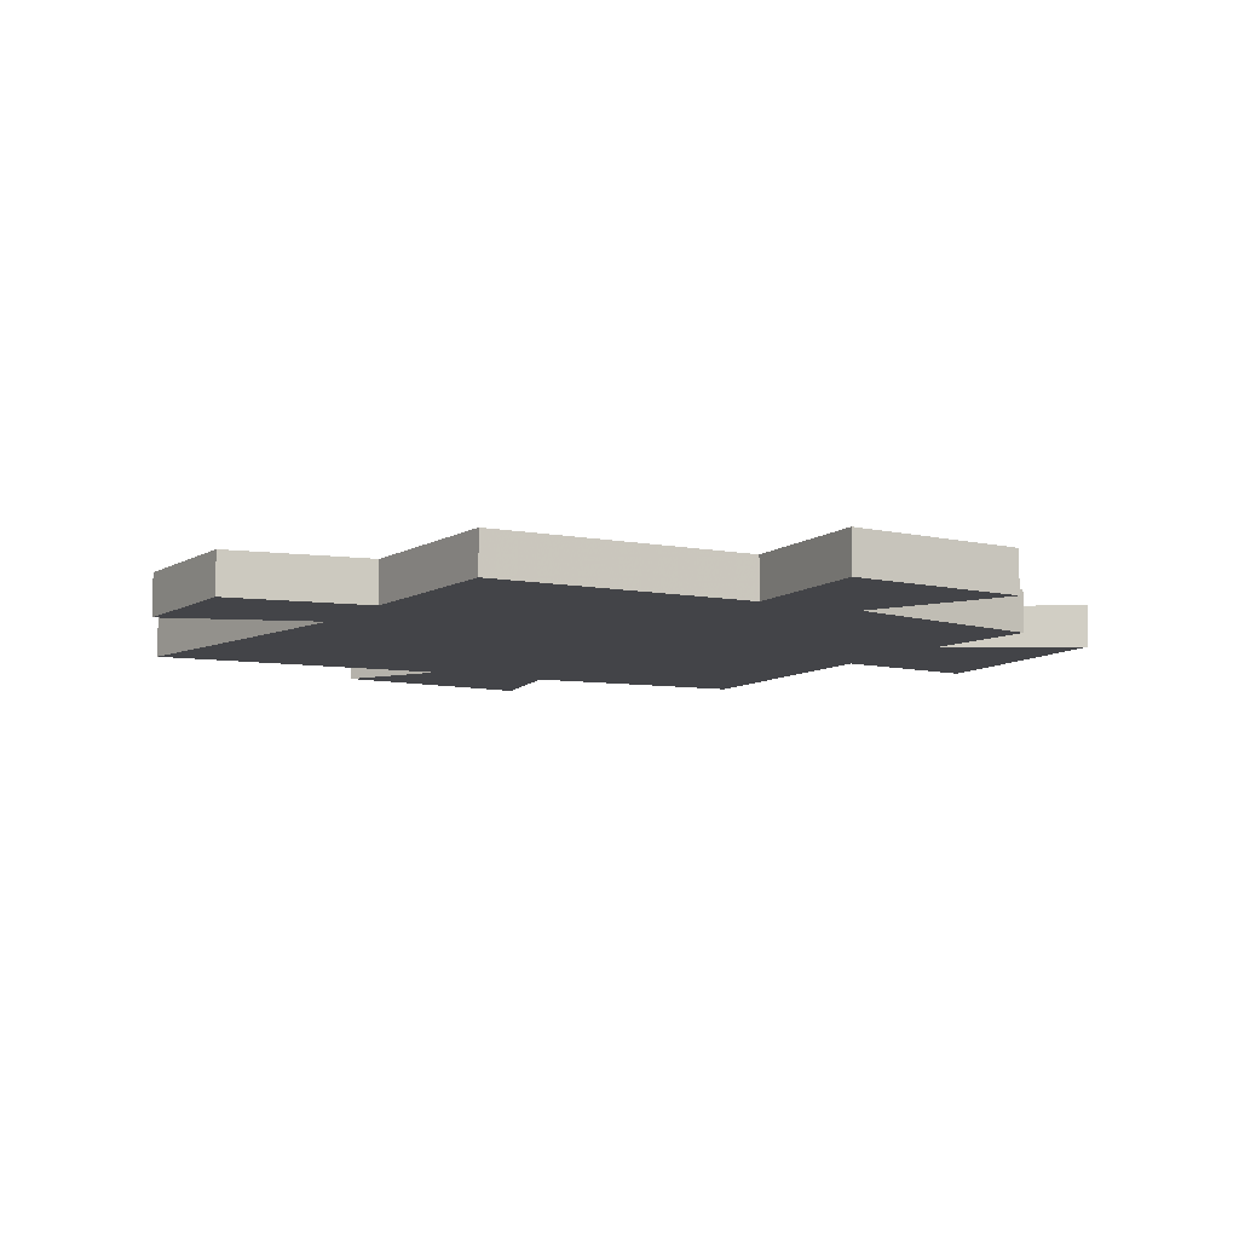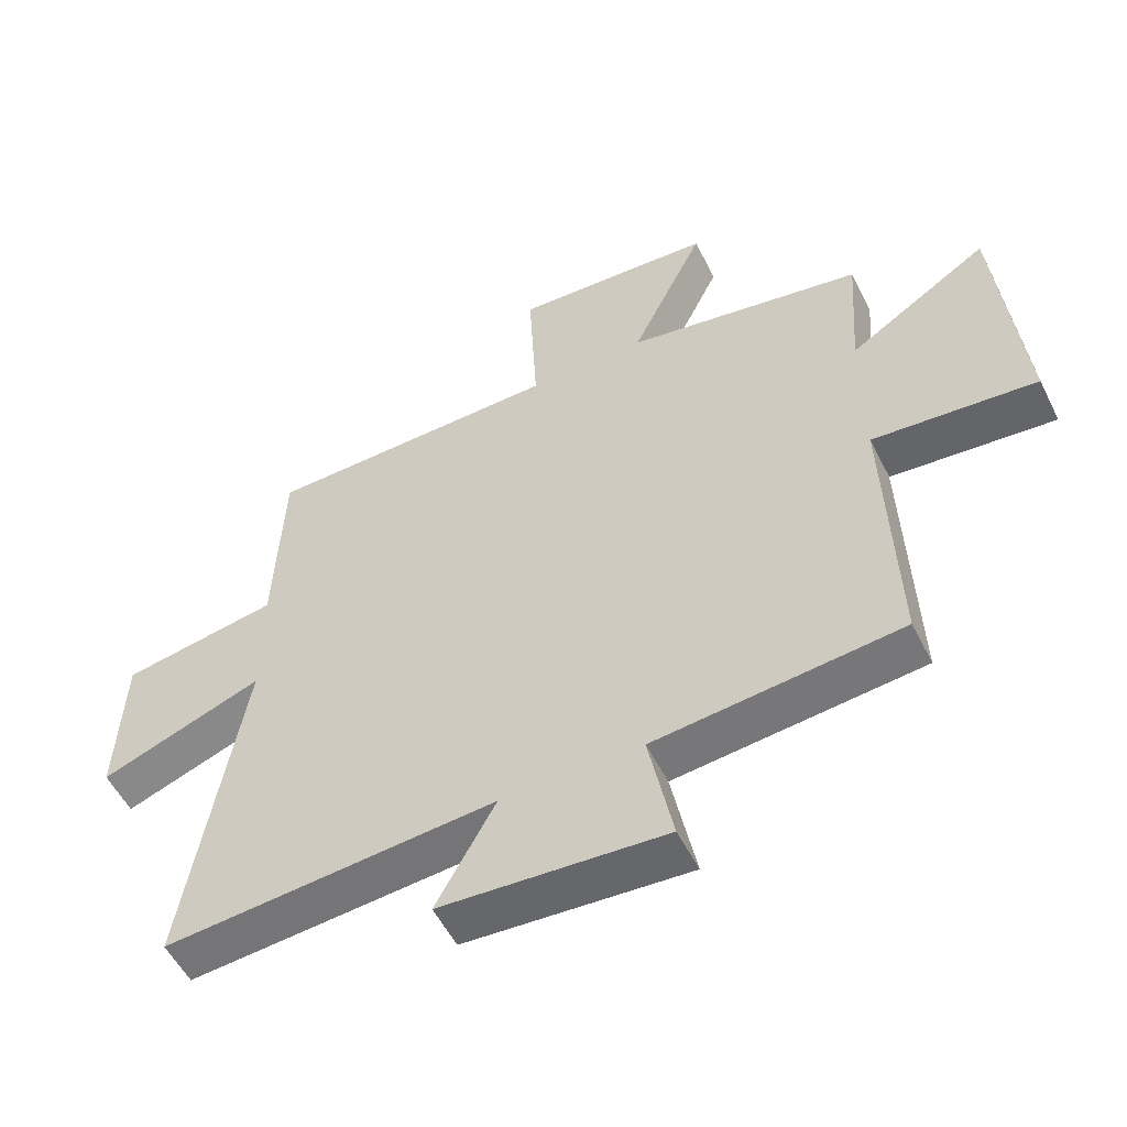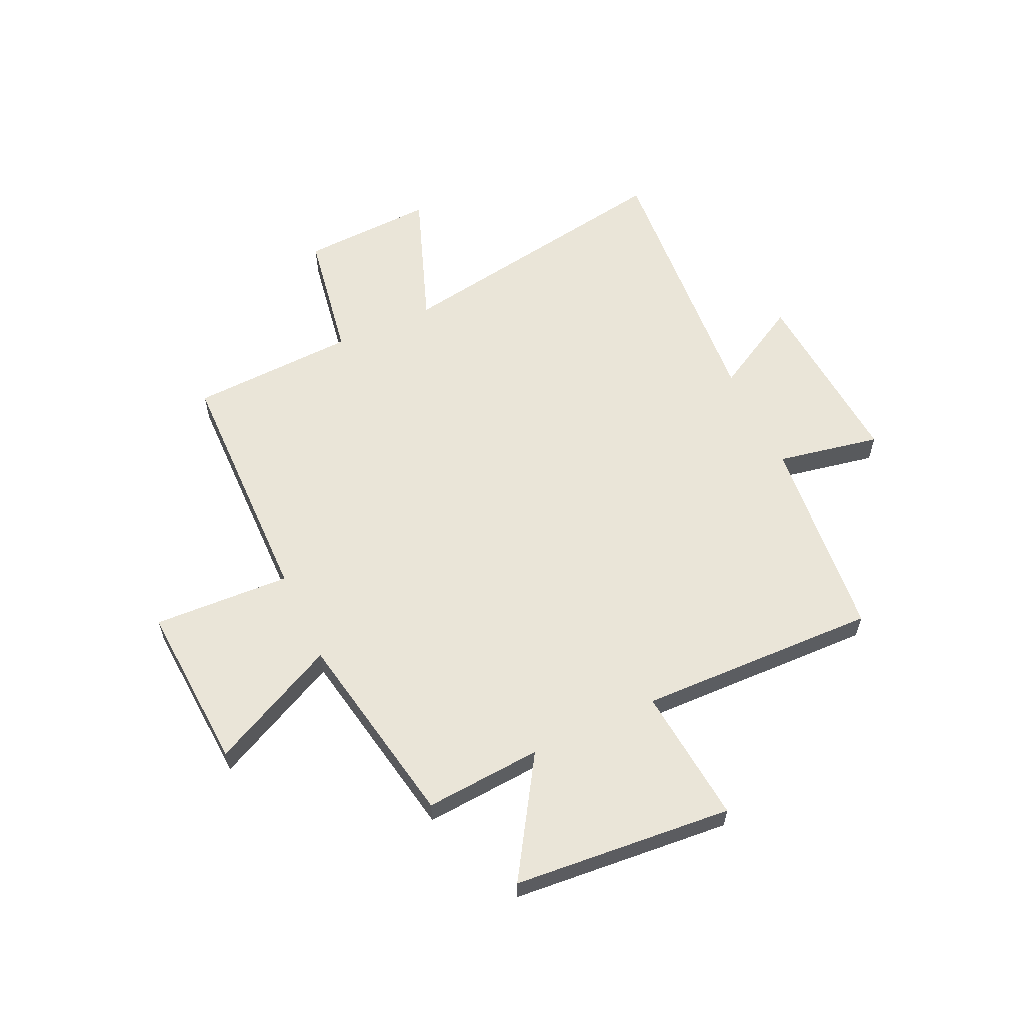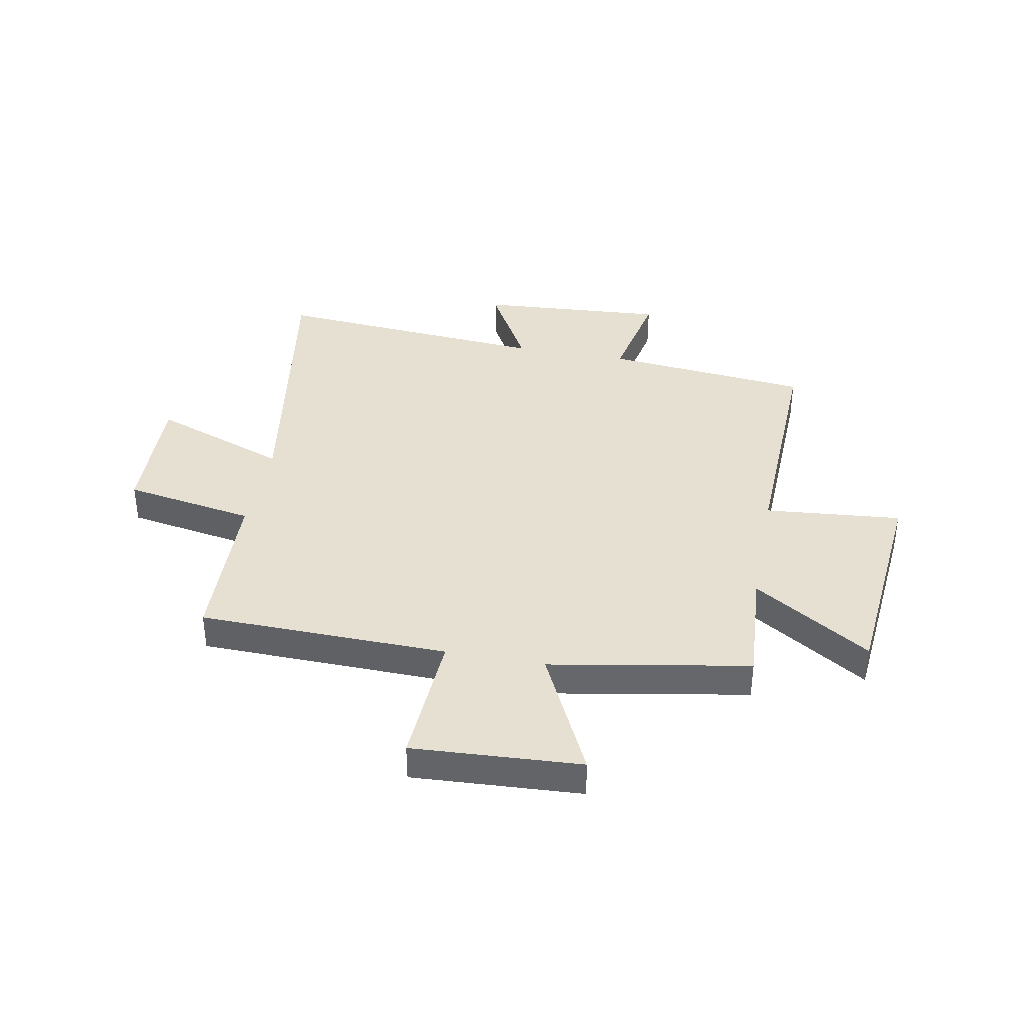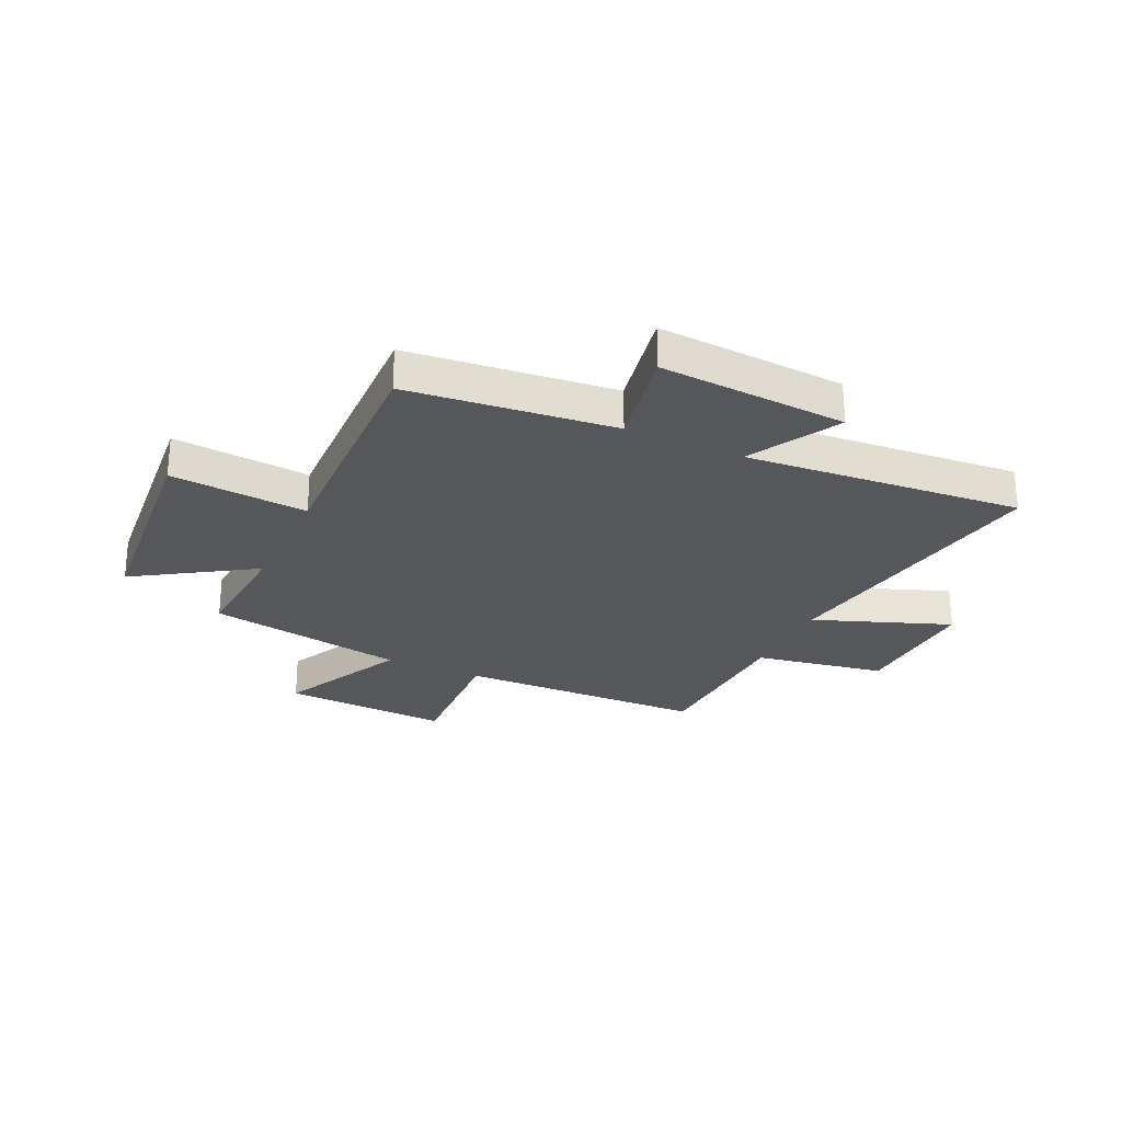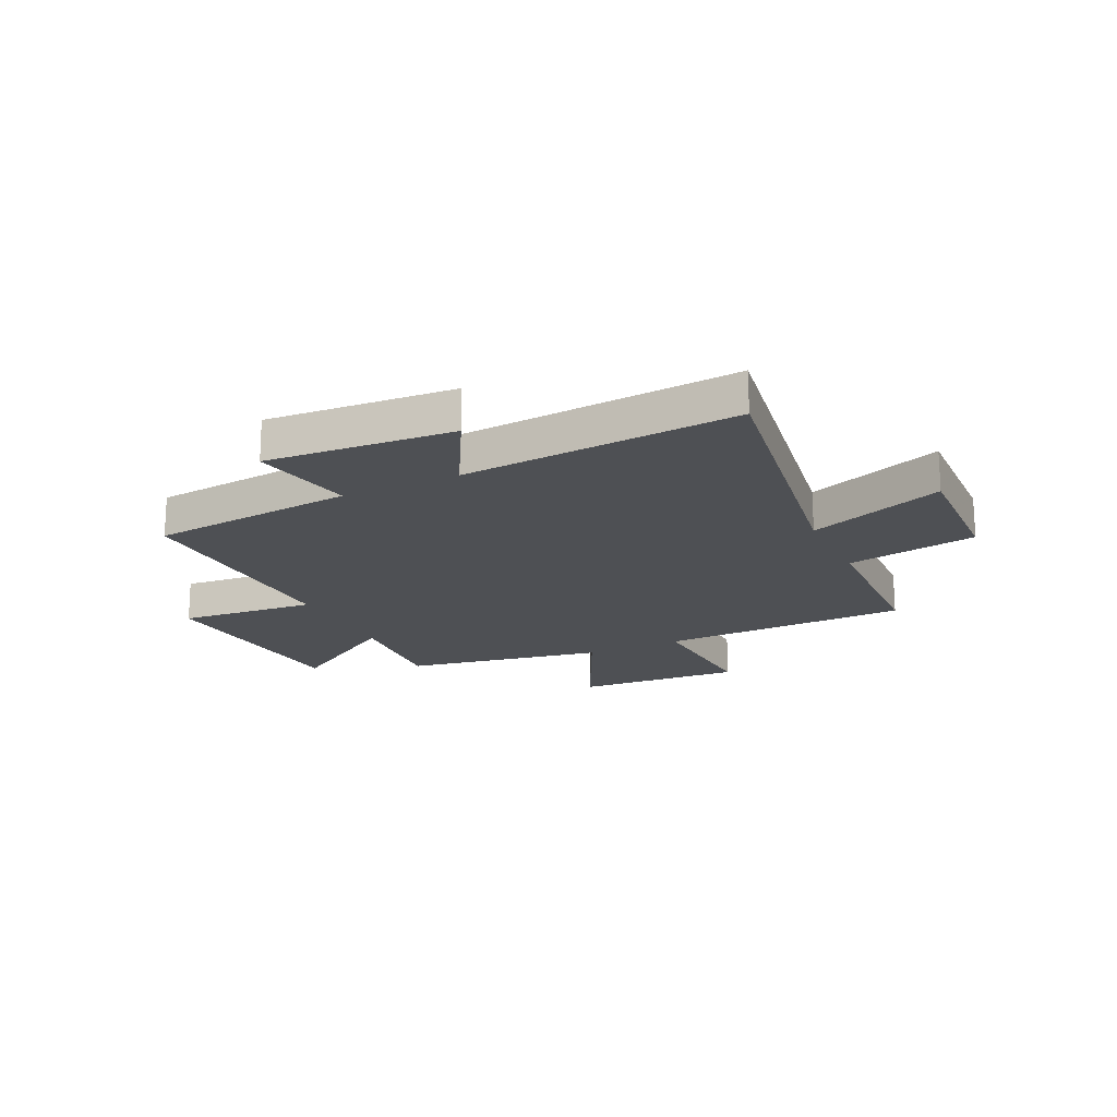
<metadata>
{"format":"obj","ext":"obj","renderer":"f3d","projection":"perspective","resolution":1024,"background":"white","views":[{"elev":-8.3,"azim":-29.9,"up":"+Y"},{"elev":-54.3,"azim":26.4,"up":"+Z"},{"elev":59.4,"azim":64.9,"up":"+Y"},{"elev":37.8,"azim":10.8,"up":"+Y"},{"elev":-26.5,"azim":155.1,"up":"+Y"},{"elev":-18.8,"azim":-154.4,"up":"+Y"}]}
</metadata>
<code>
v -0.488 0.07 0.491
v -0.032 0.07 0.5
v -0.045 0.07 0.752
v 0.263 0.07 0.734
v 0.15 0.07 0.5
v 0.515 0.07 0.434
v 0.5 0.07 0.219
v 0.715 0.07 0.356
v 0.751 0.07 -0.046
v 0.5 0.07 -0.023
v 0.514 0.07 -0.462
v 0.137 0.07 -0.5
v 0.174 0.07 -0.689
v -0.17 0.07 -0.665
v -0.079 0.07 -0.5
v -0.587 0.07 -0.54
v -0.5 0.07 -0.006
v -0.75 0.07 -0.099
v -0.74 0.07 0.145
v -0.5 0.07 0.186
v -0.488 0 0.491
v -0.032 0 0.5
v -0.045 0 0.752
v 0.263 0 0.734
v 0.15 0 0.5
v 0.515 0 0.434
v 0.5 0 0.219
v 0.715 0 0.356
v 0.751 0 -0.046
v 0.5 0 -0.023
v 0.514 0 -0.462
v 0.137 0 -0.5
v 0.174 0 -0.689
v -0.17 0 -0.665
v -0.079 0 -0.5
v -0.587 0 -0.54
v -0.5 0 -0.006
v -0.75 0 -0.099
v -0.74 0 0.145
v -0.5 0 0.186
f 17 18 19 20
f 17 20 1 2
f 15 16 17 2
f 12 13 14 15
f 10 11 12 15
f 10 15 2
f 7 8 9 10
f 7 10 2
f 5 6 7 2
f 2 3 4 5
f 40 39 38 37
f 22 21 40 37
f 22 37 36 35
f 35 34 33 32
f 35 32 31 30
f 22 35 30
f 30 29 28 27
f 22 30 27
f 22 27 26 25
f 25 24 23 22
f 1 21 22 2
f 2 22 23 3
f 3 23 24 4
f 4 24 25 5
f 5 25 26 6
f 6 26 27 7
f 7 27 28 8
f 8 28 29 9
f 9 29 30 10
f 10 30 31 11
f 11 31 32 12
f 12 32 33 13
f 13 33 34 14
f 14 34 35 15
f 15 35 36 16
f 16 36 37 17
f 17 37 38 18
f 18 38 39 19
f 19 39 40 20
f 20 40 21 1

</code>
